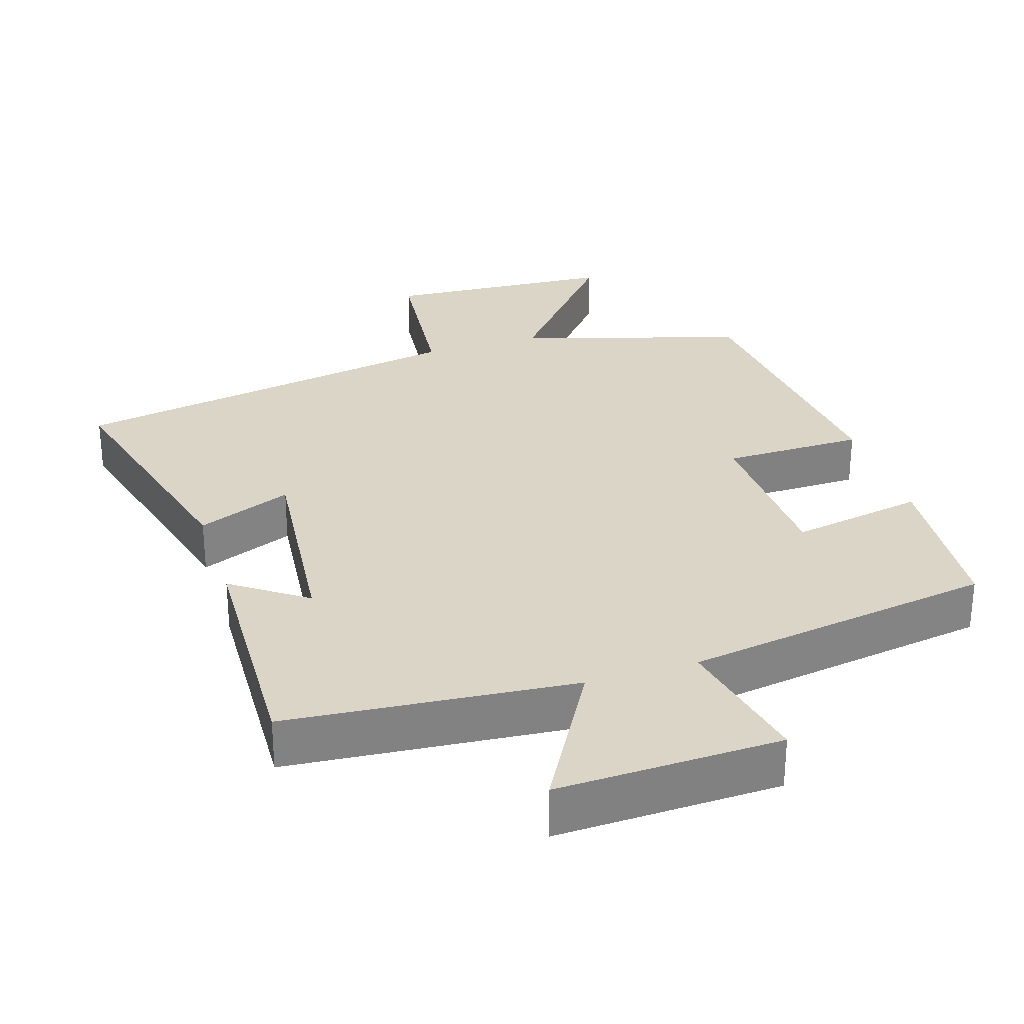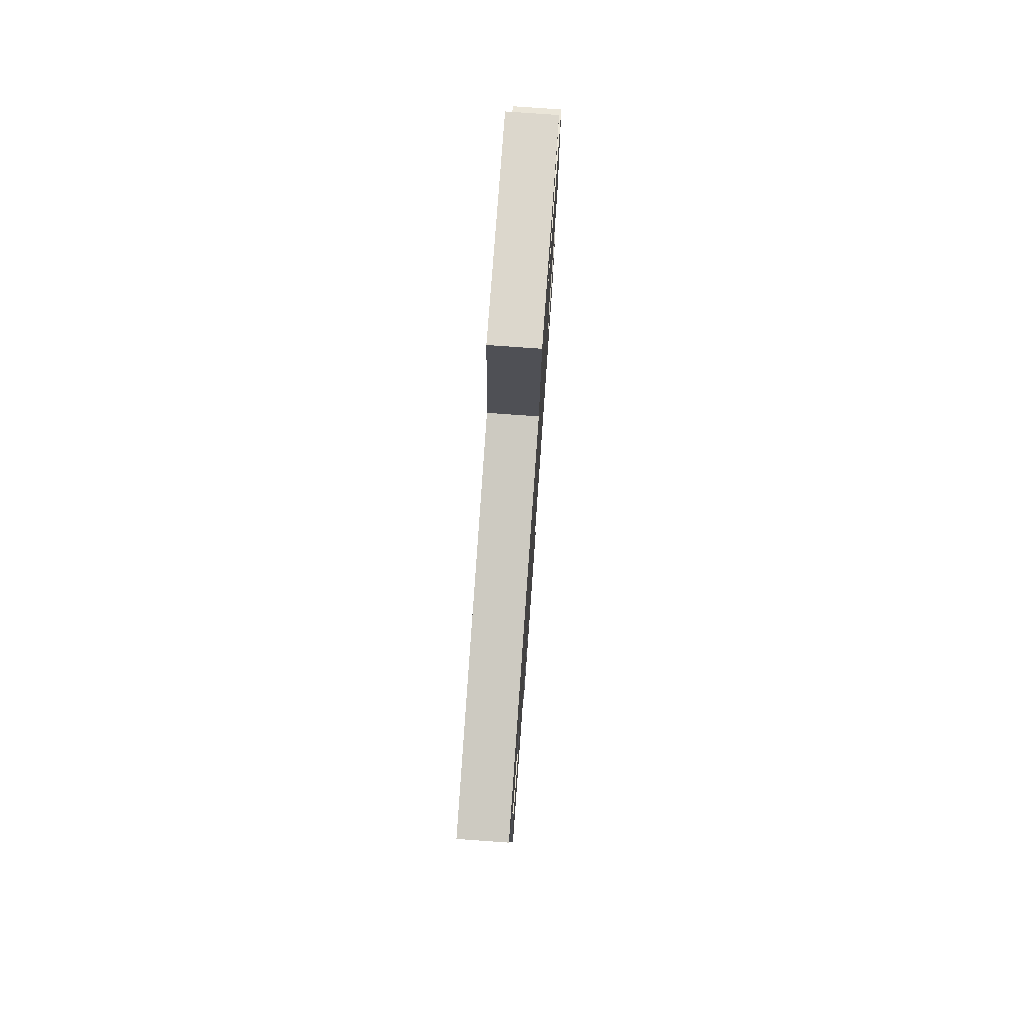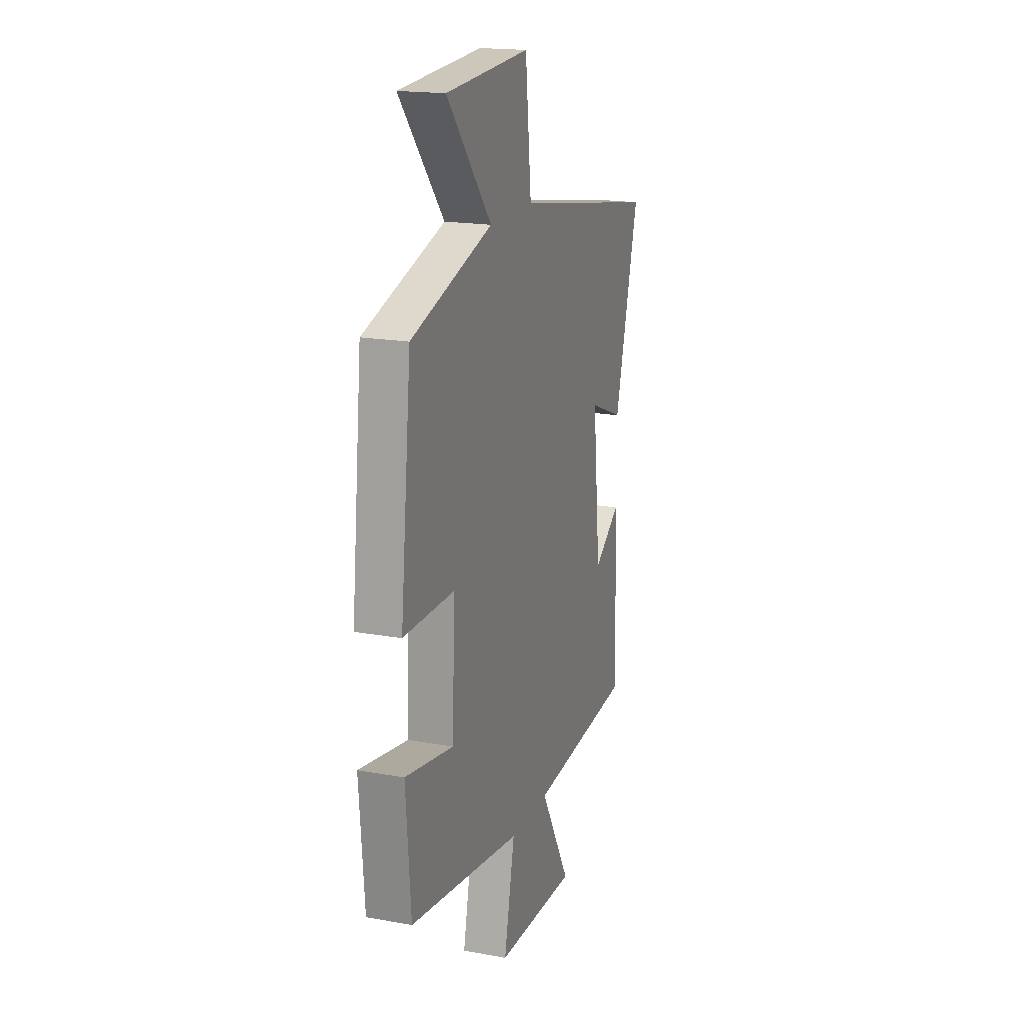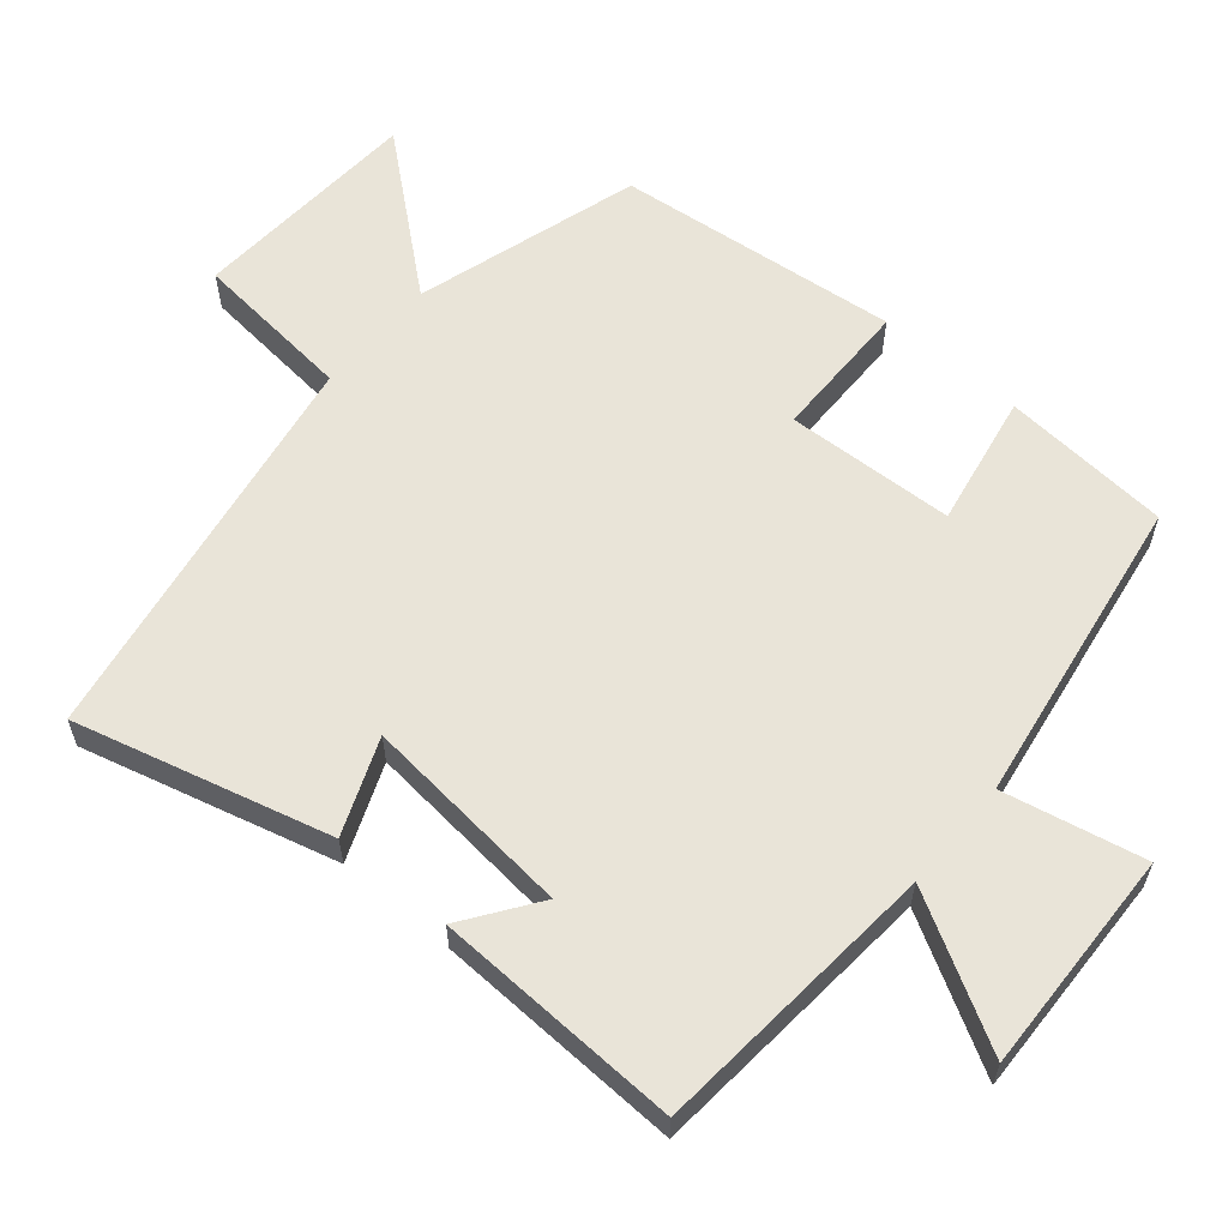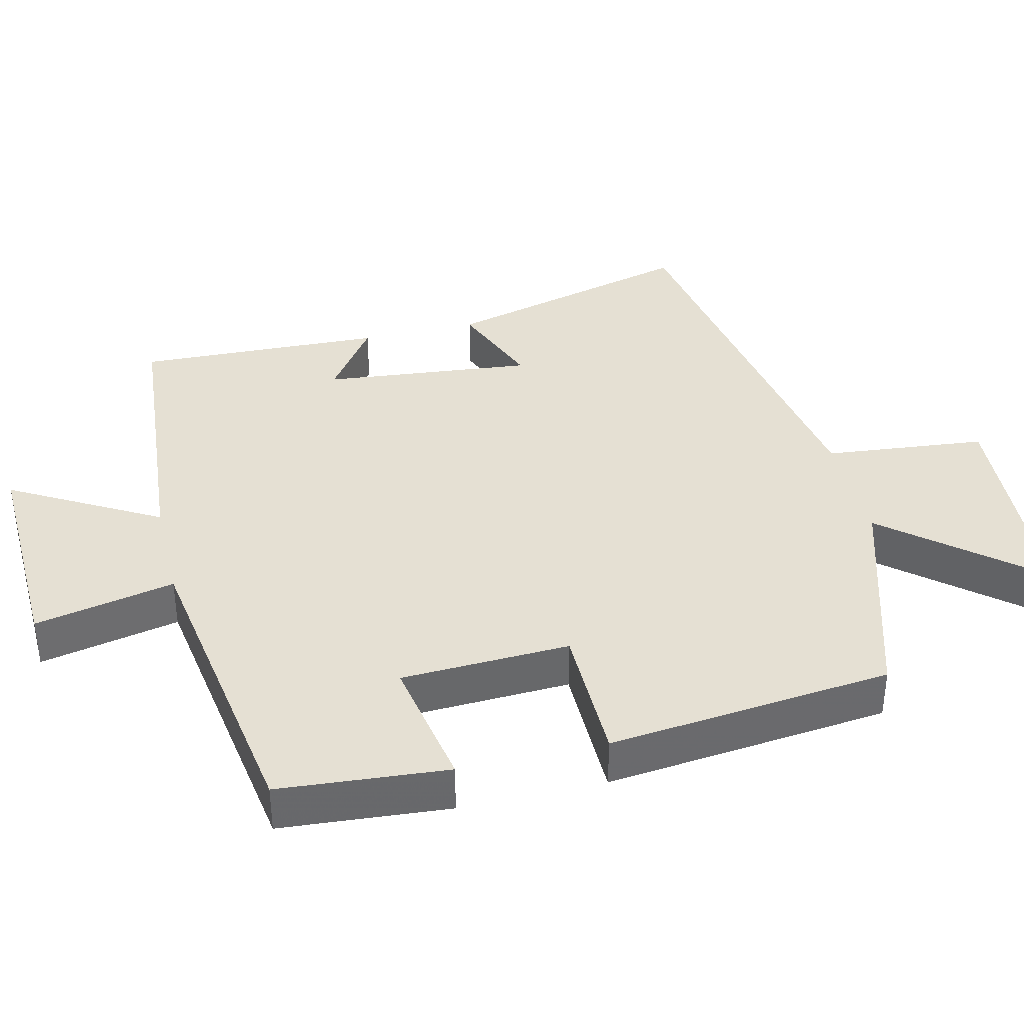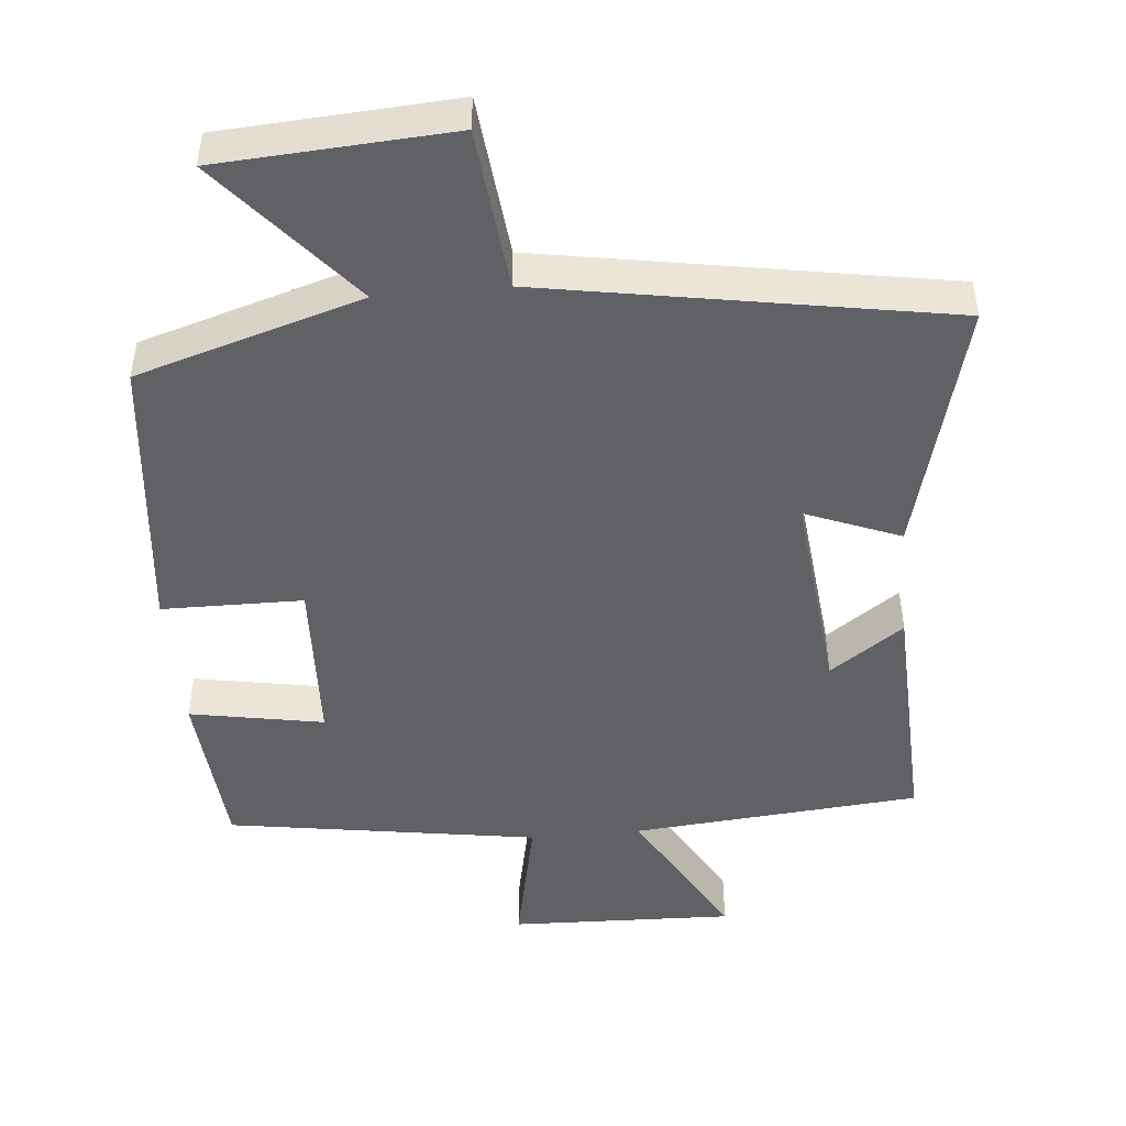
<metadata>
{"format":"obj","ext":"obj","renderer":"f3d","projection":"perspective","resolution":1024,"background":"white","views":[{"elev":29.6,"azim":162.4,"up":"+Y"},{"elev":76.4,"azim":94.1,"up":"+Z"},{"elev":18.4,"azim":-70.8,"up":"+Z"},{"elev":60.1,"azim":130.1,"up":"+Y"},{"elev":37.9,"azim":-103.5,"up":"+Y"},{"elev":-47.4,"azim":5.3,"up":"+Y"}]}
</metadata>
<code>
v -0.481 0.07 -0.432
v -0.5 0.07 -0.196
v -0.313 0.07 -0.23
v -0.303 0.07 0.006
v -0.5 0.07 0.008
v -0.458 0.07 0.405
v -0.144 0.07 0.5
v -0.317 0.07 0.706
v 0.007 0.07 0.726
v 0.03 0.07 0.5
v 0.593 0.07 0.403
v 0.5 0.07 0.048
v 0.367 0.07 0.101
v 0.397 0.07 -0.193
v 0.5 0.07 -0.12
v 0.513 0.07 -0.465
v 0.11 0.07 -0.5
v 0.227 0.07 -0.706
v -0.087 0.07 -0.696
v -0.046 0.07 -0.5
v -0.481 0 -0.432
v -0.5 0 -0.196
v -0.313 0 -0.23
v -0.303 0 0.006
v -0.5 0 0.008
v -0.458 0 0.405
v -0.144 0 0.5
v -0.317 0 0.706
v 0.007 0 0.726
v 0.03 0 0.5
v 0.593 0 0.403
v 0.5 0 0.048
v 0.367 0 0.101
v 0.397 0 -0.193
v 0.5 0 -0.12
v 0.513 0 -0.465
v 0.11 0 -0.5
v 0.227 0 -0.706
v -0.087 0 -0.696
v -0.046 0 -0.5
f 17 18 19 20
f 14 15 16 17
f 13 14 17 20
f 10 11 12 13
f 10 13 20
f 7 8 9 10
f 4 5 6 7
f 3 4 7 10
f 20 1 2 3
f 3 10 20
f 40 39 38 37
f 37 36 35 34
f 40 37 34 33
f 33 32 31 30
f 40 33 30
f 30 29 28 27
f 27 26 25 24
f 30 27 24 23
f 23 22 21 40
f 40 30 23
f 1 21 22 2
f 2 22 23 3
f 3 23 24 4
f 4 24 25 5
f 5 25 26 6
f 6 26 27 7
f 7 27 28 8
f 8 28 29 9
f 9 29 30 10
f 10 30 31 11
f 11 31 32 12
f 12 32 33 13
f 13 33 34 14
f 14 34 35 15
f 15 35 36 16
f 16 36 37 17
f 17 37 38 18
f 18 38 39 19
f 19 39 40 20
f 20 40 21 1

</code>
